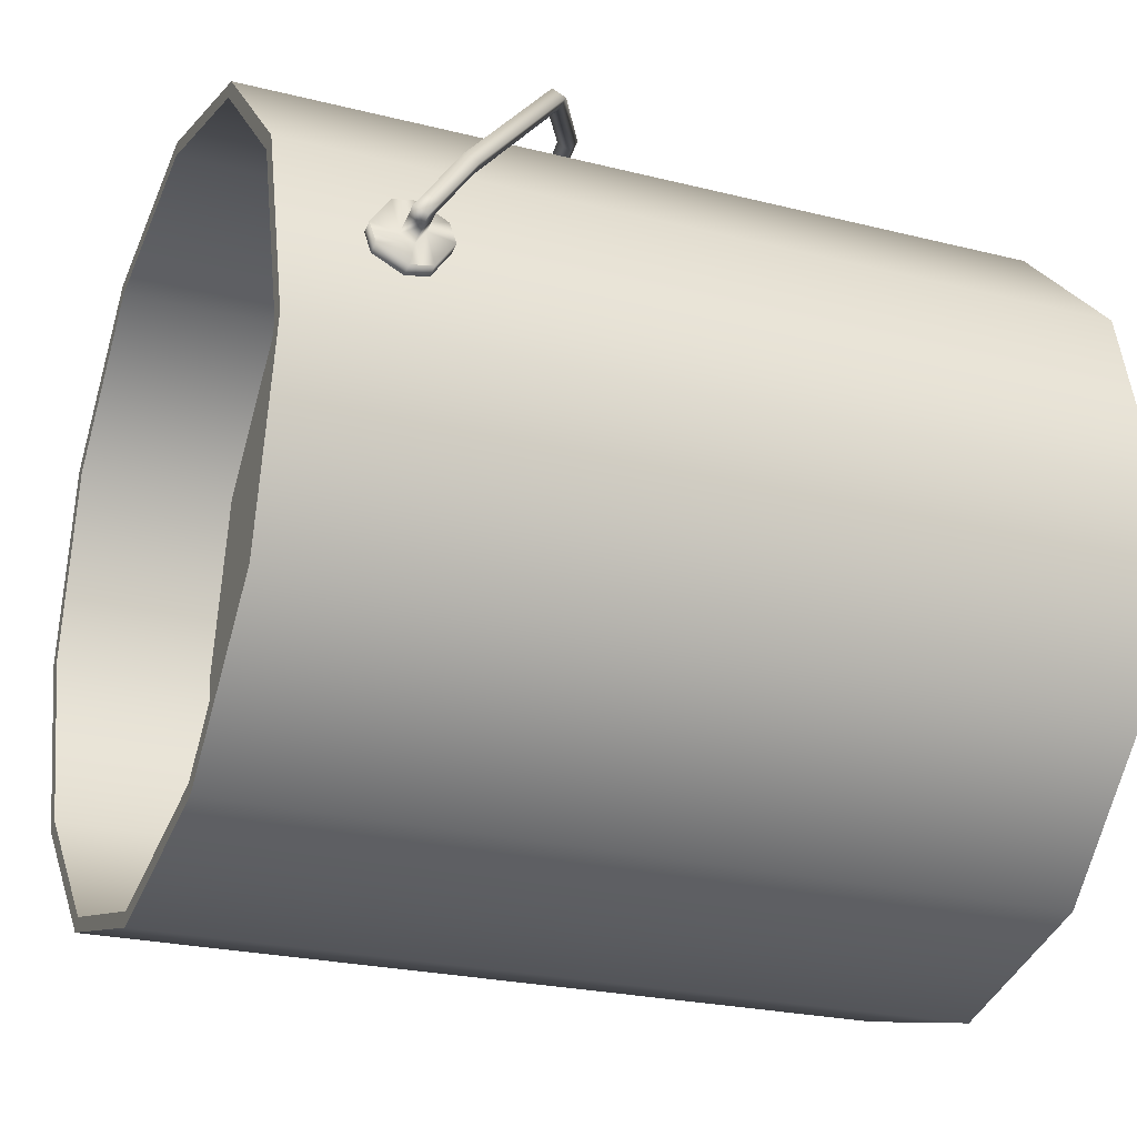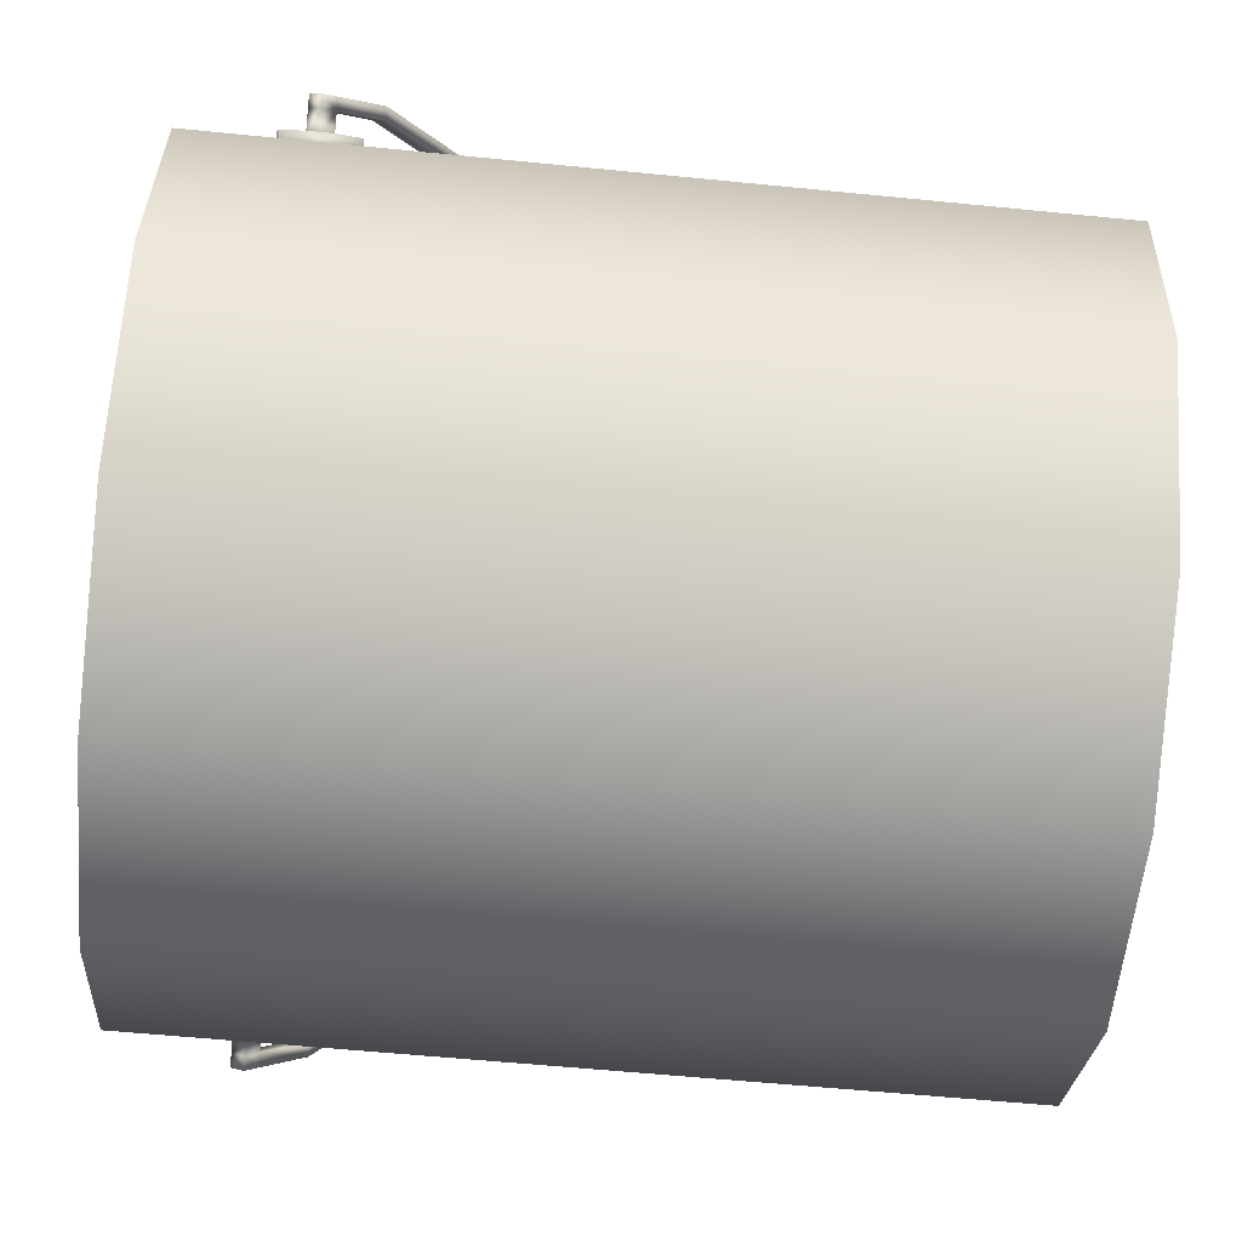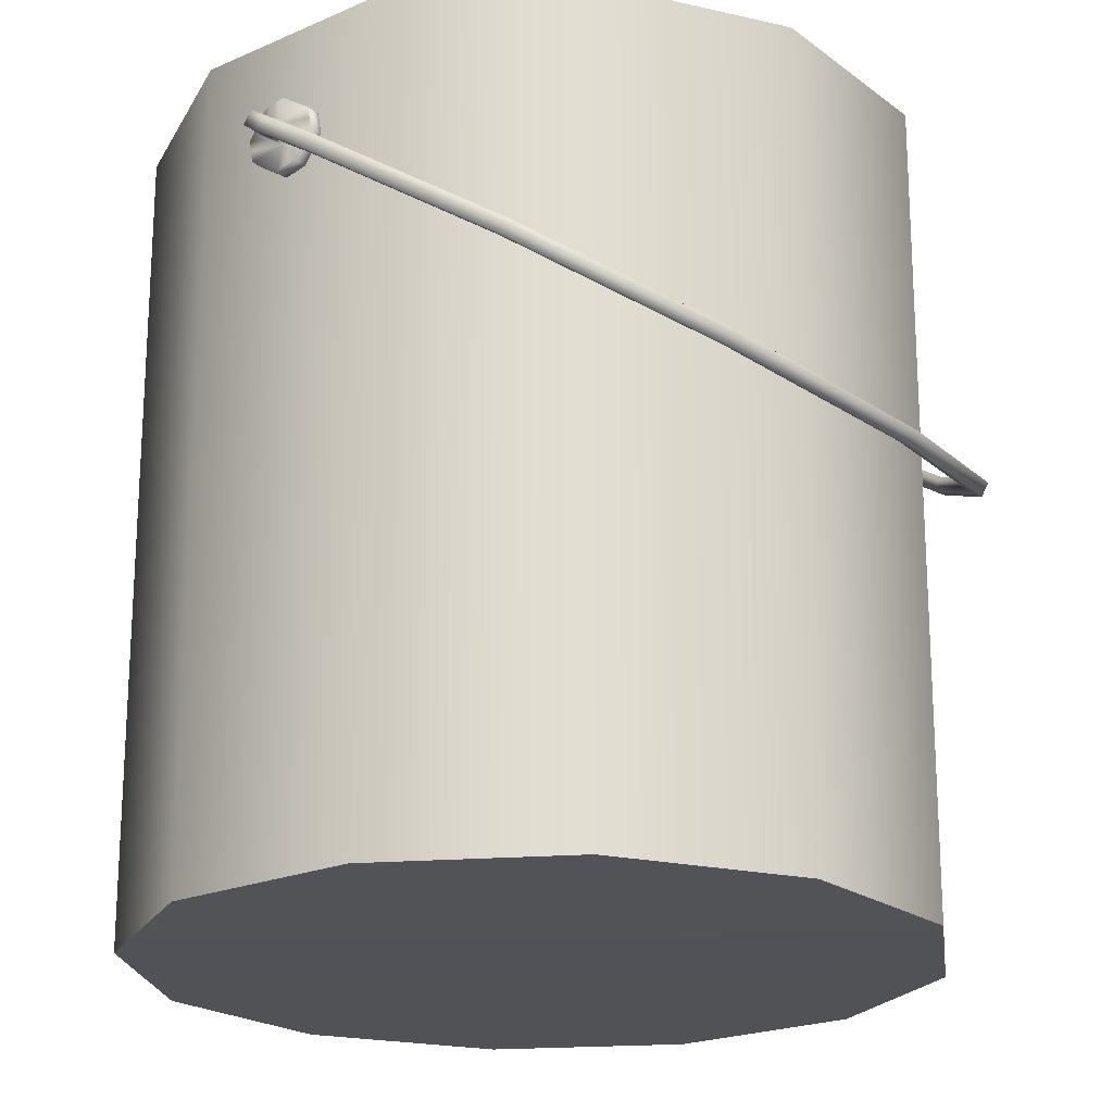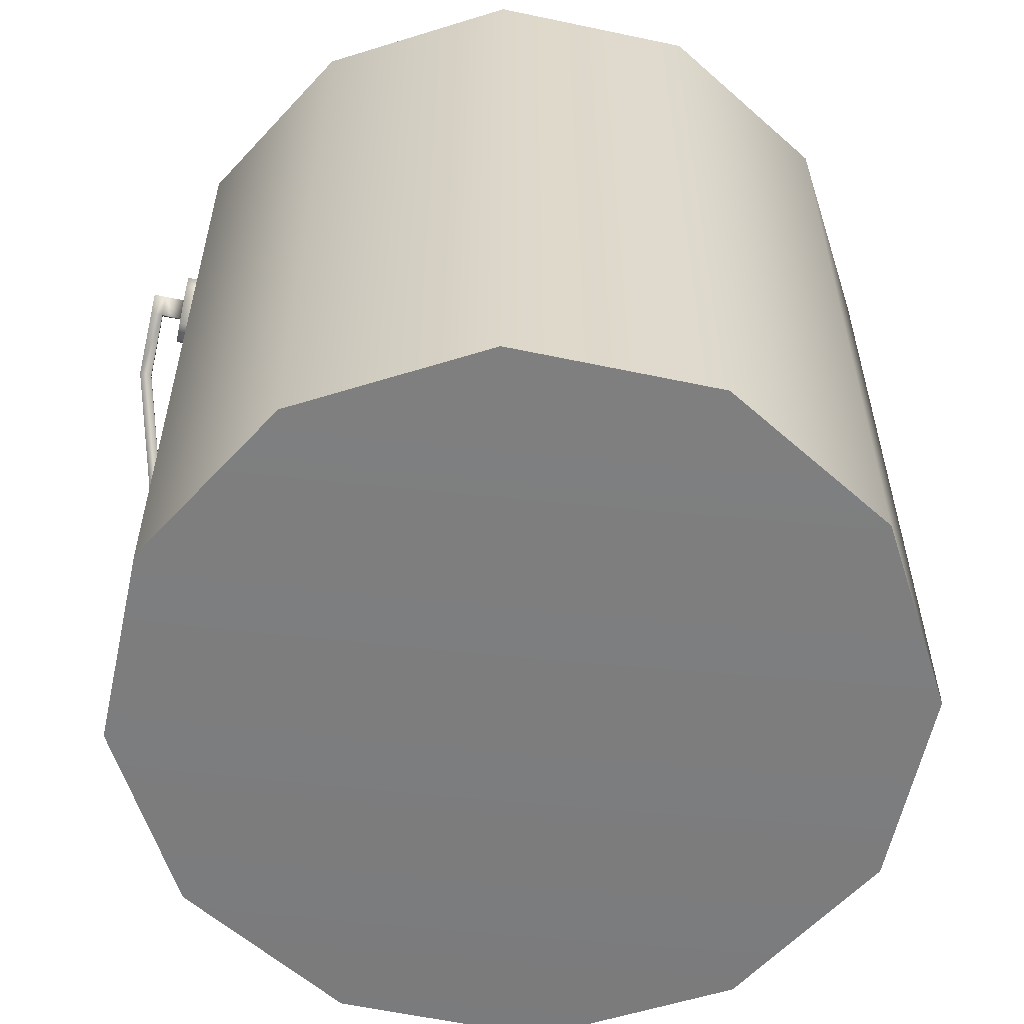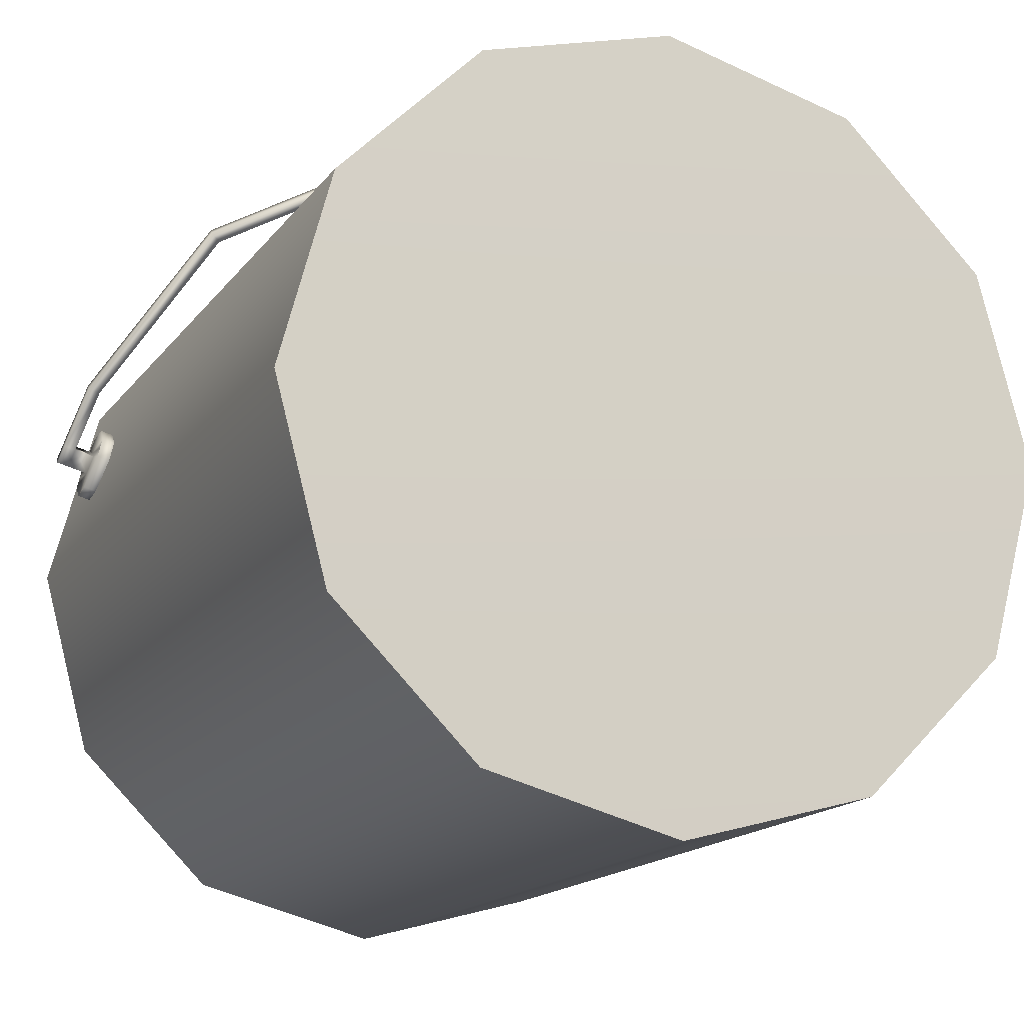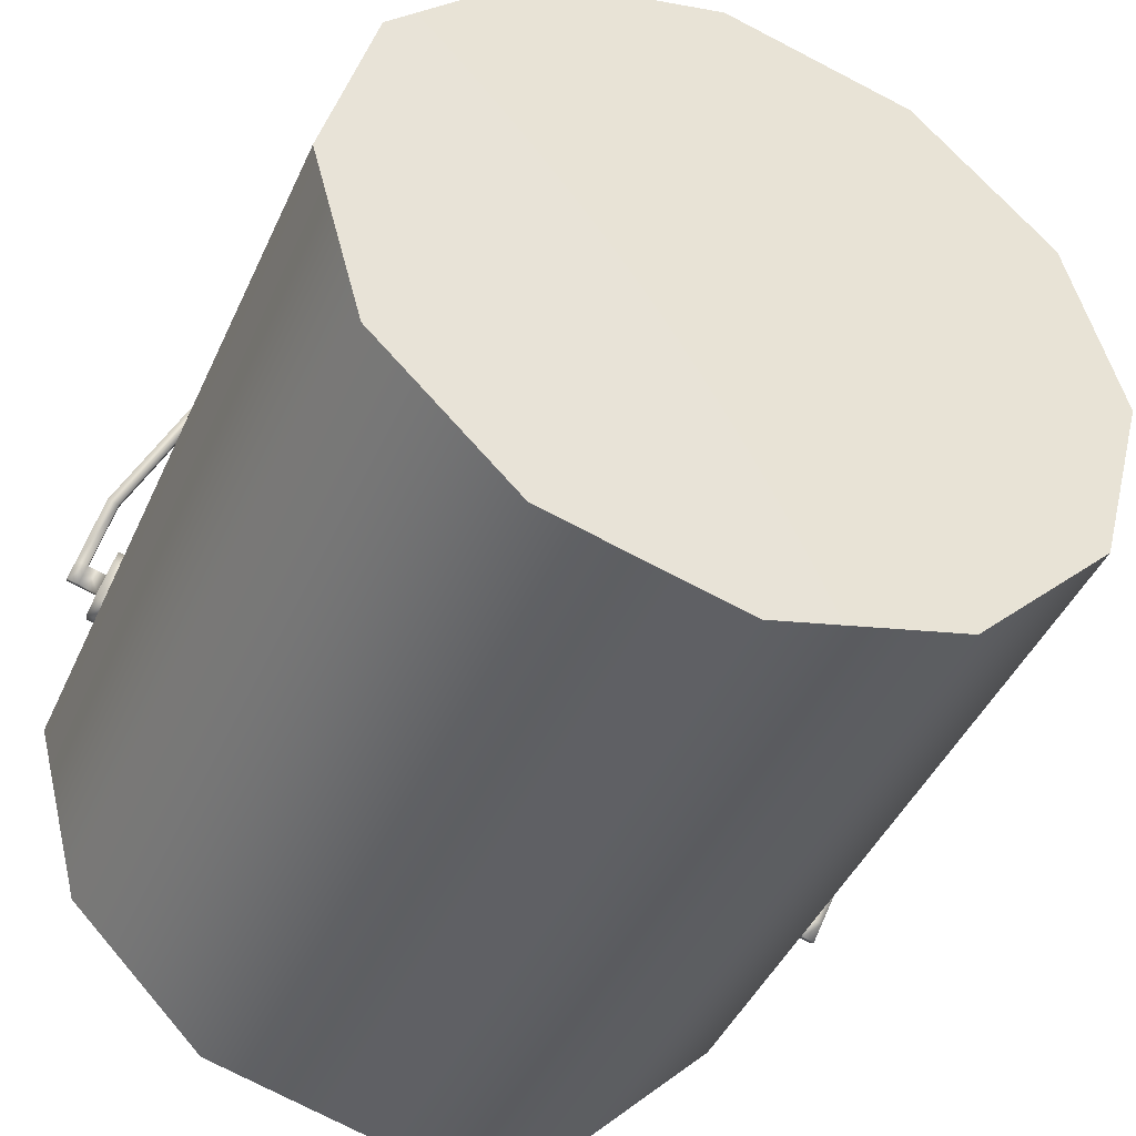
<metadata>
{"format":"obj","ext":"obj","renderer":"f3d","projection":"perspective","resolution":1024,"background":"white","views":[{"elev":-24.6,"azim":-112.2,"up":"+Z"},{"elev":-70.7,"azim":-95.3,"up":"+Z"},{"elev":-21.4,"azim":-37.2,"up":"+Y"},{"elev":-59.1,"azim":-177.3,"up":"+Y"},{"elev":-15.6,"azim":-23.3,"up":"+Z"},{"elev":-43.1,"azim":-22.9,"up":"+Z"}]}
</metadata>
<code>
g default
v 5.533 8.791 -0.3761
v 5.403 7.276 1.998
v 3.897 6.167 4.108
v 1.417 5.761 5.387
v -1.371 6.167 5.494
v -3.721 7.276 4.398
v -5.002 8.791 2.395
v 5.505 8.623 -0.4849
v 5.375 7.108 1.89
v 3.868 5.999 3.999
v 1.389 5.593 5.279
v -1.4 5.999 5.385
v -3.749 7.108 4.29
v -5.031 8.623 2.286
v 5.666 8.623 -0.5274
v 5.532 7.061 1.92
v 3.98 5.919 4.094
v 1.424 5.5 5.413
v -1.45 5.919 5.523
v -3.872 7.061 4.394
v -5.192 8.623 2.329
v 5.695 8.791 -0.4187
v 5.561 7.23 2.029
v 4.008 6.087 4.203
v 1.452 5.668 5.522
v -1.421 6.087 5.631
v -3.843 7.23 4.502
v -5.164 8.791 2.438
v 5.337 9.306 -1.121
v 5.309 9.138 -1.23
v -5.198 9.306 1.65
v -5.227 9.138 1.541
v 5.47 9.138 -1.272
v -5.388 9.138 1.584
v 5.499 9.306 -1.164
v -5.36 9.306 1.693
v 5.28 9.458 -1.341
v 5.251 9.29 -1.45
v -5.256 9.458 1.431
v -5.285 9.29 1.322
v 5.413 9.29 -1.492
v -5.446 9.29 1.364
v 5.441 9.458 -1.383
v -5.418 9.458 1.473
v 5.062 9.306 -1.049
v 5.034 9.138 -1.158
v 5.005 9.458 -1.268
v 4.976 9.29 -1.377
v -4.923 9.306 1.578
v -4.952 9.138 1.469
v -5.01 9.29 1.249
v -4.981 9.458 1.358
v 4.788 9.306 -0.9764
v 4.759 9.138 -1.085
v 4.73 9.458 -1.196
v 4.701 9.29 -1.305
v -4.648 9.306 1.506
v -4.677 9.138 1.397
v -4.735 9.29 1.177
v -4.706 9.458 1.286
v 5.134 9.518 -0.7777
v 5.149 9.217 -0.7202
v 5.141 9.368 -0.749
v 4.859 9.518 -0.7054
v 4.866 9.368 -0.6767
v 4.874 9.217 -0.6479
v 5.011 8.798 -1.243
v 5.049 8.828 -1.098
v 5.088 8.858 -0.953
v 4.736 8.798 -1.171
v 4.813 8.858 -0.8807
v 4.775 8.828 -1.026
v 4.951 9.738 -1.473
v 5.027 9.798 -1.183
v 4.989 9.768 -1.328
v 4.676 9.738 -1.401
v 4.714 9.768 -1.256
v 4.752 9.798 -1.11
v 4.905 9.079 -1.648
v 4.89 9.379 -1.706
v 4.897 9.229 -1.677
v 4.63 9.079 -1.576
v 4.622 9.229 -1.605
v 4.615 9.379 -1.633
v -4.974 8.798 1.383
v -4.898 8.858 1.674
v -4.936 8.828 1.529
v -4.7 8.798 1.311
v -4.661 8.828 1.456
v -4.623 8.858 1.601
v -4.852 9.518 1.849
v -4.844 9.368 1.878
v -4.837 9.217 1.906
v -4.577 9.518 1.777
v -4.562 9.217 1.834
v -4.57 9.368 1.805
v -5.096 9.379 0.9209
v -5.081 9.079 0.9784
v -5.089 9.229 0.9497
v -4.821 9.379 0.8486
v -4.814 9.229 0.8774
v -4.806 9.079 0.9061
v -4.959 9.798 1.444
v -5.035 9.738 1.154
v -4.997 9.768 1.299
v -4.684 9.798 1.372
v -4.722 9.768 1.227
v -4.76 9.738 1.081
v 4.309 8.702 -2.488
v 2.488 8.702 -4.309
v 0 8.702 -4.975
v -2.488 8.702 -4.309
v -4.309 8.702 -2.488
v -4.975 8.702 0
v -4.309 8.702 2.488
v -2.488 8.702 4.309
v 0 8.702 4.975
v 2.488 8.702 4.309
v 4.309 8.702 2.488
v 4.975 8.702 0
v 4.309 10.8 -2.488
v 2.488 10.8 -4.309
v 0 10.8 -4.975
v -2.488 10.8 -4.309
v -4.309 10.8 -2.488
v -4.975 10.8 0
v -4.309 10.8 2.488
v -2.488 10.8 4.309
v 0 10.8 4.975
v 2.488 10.8 4.309
v 4.309 10.8 2.488
v 4.975 10.8 0
v 0 8.702 0
v 4.44 0.06743 -2.563
v 2.563 0.06743 -4.44
v 2.584 10.8 -4.476
v 4.476 10.8 -2.584
v 0 0.06743 -5.127
v 0 10.8 -5.168
v -2.563 0.06743 -4.44
v -2.584 10.8 -4.476
v -4.44 0.06743 -2.563
v -4.476 10.8 -2.584
v -5.127 0.06743 -0
v -5.168 10.8 0
v -4.44 0.06743 2.563
v -4.476 10.8 2.584
v -2.563 0.06743 4.44
v -2.584 10.8 4.476
v 0 0.06743 5.127
v 0 10.8 5.168
v 2.563 0.06743 4.44
v 2.584 10.8 4.476
v 4.44 0.06743 2.563
v 4.476 10.8 2.584
v 5.127 0.06743 0
v 5.168 10.8 0
v 0 -0.001921 0
g bucket
f 2 1 8 9
f 3 2 9 10
f 4 3 10 11
f 5 4 11 12
f 6 5 12 13
f 7 6 13 14
f 9 8 15 16
f 10 9 16 17
f 11 10 17 18
f 12 11 18 19
f 13 12 19 20
f 14 13 20 21
f 16 15 22 23
f 17 16 23 24
f 18 17 24 25
f 19 18 25 26
f 20 19 26 27
f 21 20 27 28
f 23 22 1 2
f 24 23 2 3
f 25 24 3 4
f 26 25 4 5
f 27 26 5 6
f 28 27 6 7
f 8 1 29 30
f 7 14 32 31
f 15 8 30 33
f 14 21 34 32
f 22 15 33 35
f 21 28 36 34
f 1 22 35 29
f 28 7 31 36
f 54 53 55 56
f 57 58 59 60
f 33 30 38 41
f 32 34 42 40
f 35 33 41 43
f 34 36 44 42
f 29 35 43 37
f 36 31 39 44
f 38 37 43 41
f 40 42 44 39
f 30 29 45 46
f 29 37 47 45
f 37 38 48 47
f 38 30 46 48
f 31 32 50 49
f 32 40 51 50
f 40 39 52 51
f 39 31 49 52
f 71 69 62 66
f 64 61 74 78
f 76 73 80 84
f 82 79 67 70
f 95 93 86 90
f 88 85 98 102
f 100 97 104 108
f 106 103 91 94
f 46 45 63 62 69 68
f 53 54 72 71 66 65
f 45 47 75 74 61 63
f 55 53 65 64 78 77
f 47 48 81 80 73 75
f 56 55 77 76 84 83
f 48 46 68 67 79 81
f 54 56 83 82 70 72
f 49 50 87 86 93 92
f 58 57 96 95 90 89
f 50 51 99 98 85 87
f 59 58 89 88 102 101
f 51 52 105 104 97 99
f 60 59 101 100 108 107
f 52 49 92 91 103 105
f 57 60 107 106 94 96
f 62 61 64 66
f 67 69 71 70
f 74 73 76 78
f 80 79 82 84
f 86 85 88 90
f 91 93 95 94
f 98 97 100 102
f 104 103 106 108
f 61 62 63
f 64 65 66
f 67 68 69
f 70 71 72
f 73 74 75
f 76 77 78
f 79 80 81
f 82 83 84
f 85 86 87
f 88 89 90
f 91 92 93
f 94 95 96
f 97 98 99
f 100 101 102
f 103 104 105
f 106 107 108
f 134 135 136 137
f 135 138 139 136
f 138 140 141 139
f 140 142 143 141
f 142 144 145 143
f 144 146 147 145
f 146 148 149 147
f 148 150 151 149
f 150 152 153 151
f 152 154 155 153
f 154 156 157 155
f 156 134 137 157
f 135 134 158
f 138 135 158
f 140 138 158
f 142 140 158
f 144 142 158
f 146 144 158
f 148 146 158
f 150 148 158
f 152 150 158
f 154 152 158
f 156 154 158
f 134 156 158
f 109 121 122 110
f 110 122 123 111
f 111 123 124 112
f 112 124 125 113
f 113 125 126 114
f 114 126 127 115
f 115 127 128 116
f 116 128 129 117
f 117 129 130 118
f 118 130 131 119
f 119 131 132 120
f 120 132 121 109
f 110 133 109
f 111 133 110
f 112 133 111
f 113 133 112
f 114 133 113
f 115 133 114
f 116 133 115
f 117 133 116
f 118 133 117
f 119 133 118
f 120 133 119
f 109 133 120
f 122 121 137 136
f 123 122 136 139
f 124 123 139 141
f 125 124 141 143
f 126 125 143 145
f 127 126 145 147
f 128 127 147 149
f 129 128 149 151
f 130 129 151 153
f 131 130 153 155
f 132 131 155 157
f 121 132 157 137

</code>
